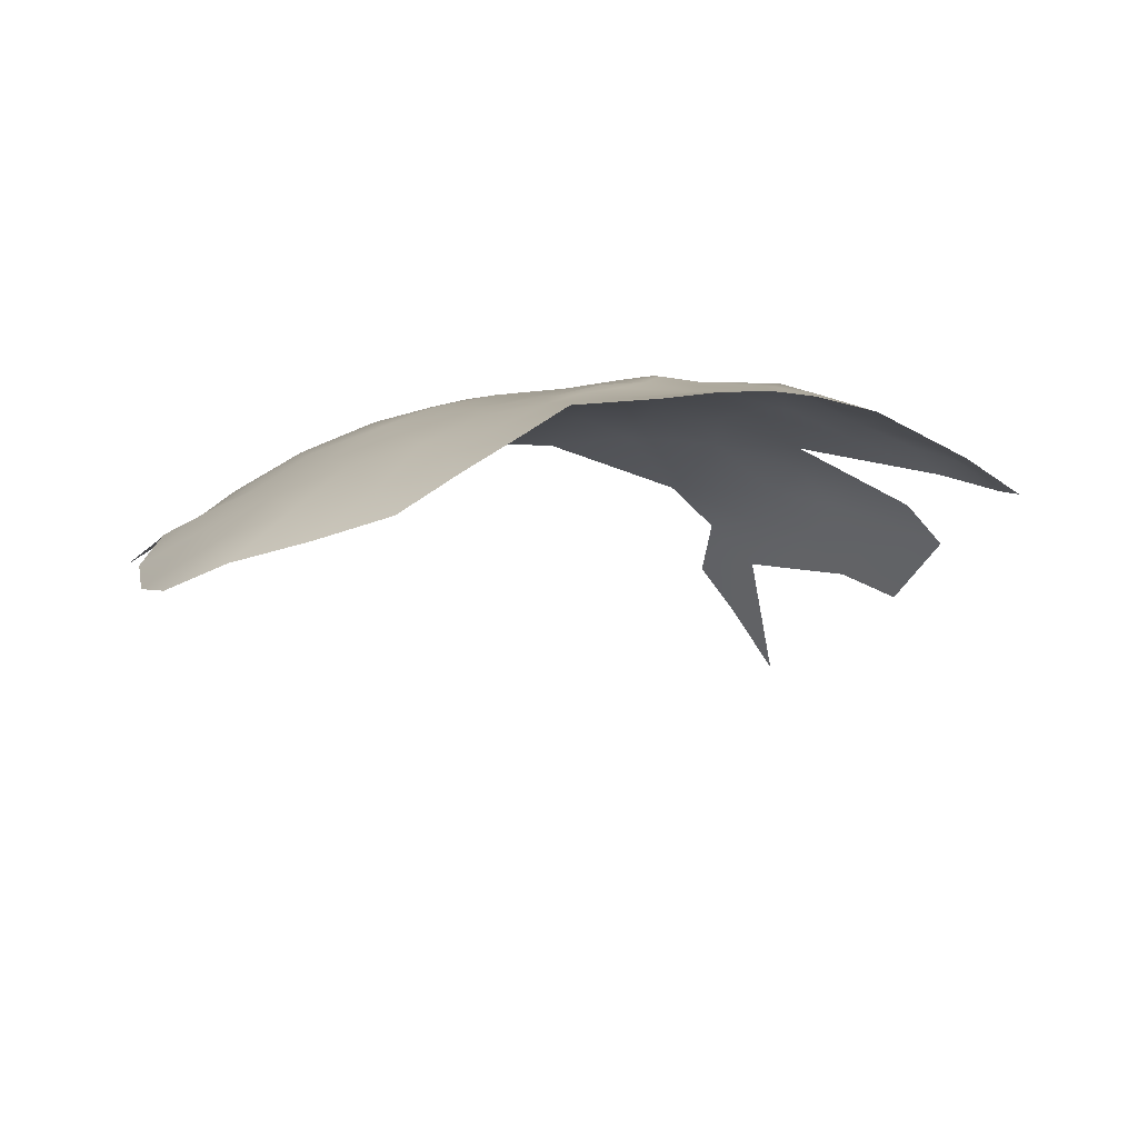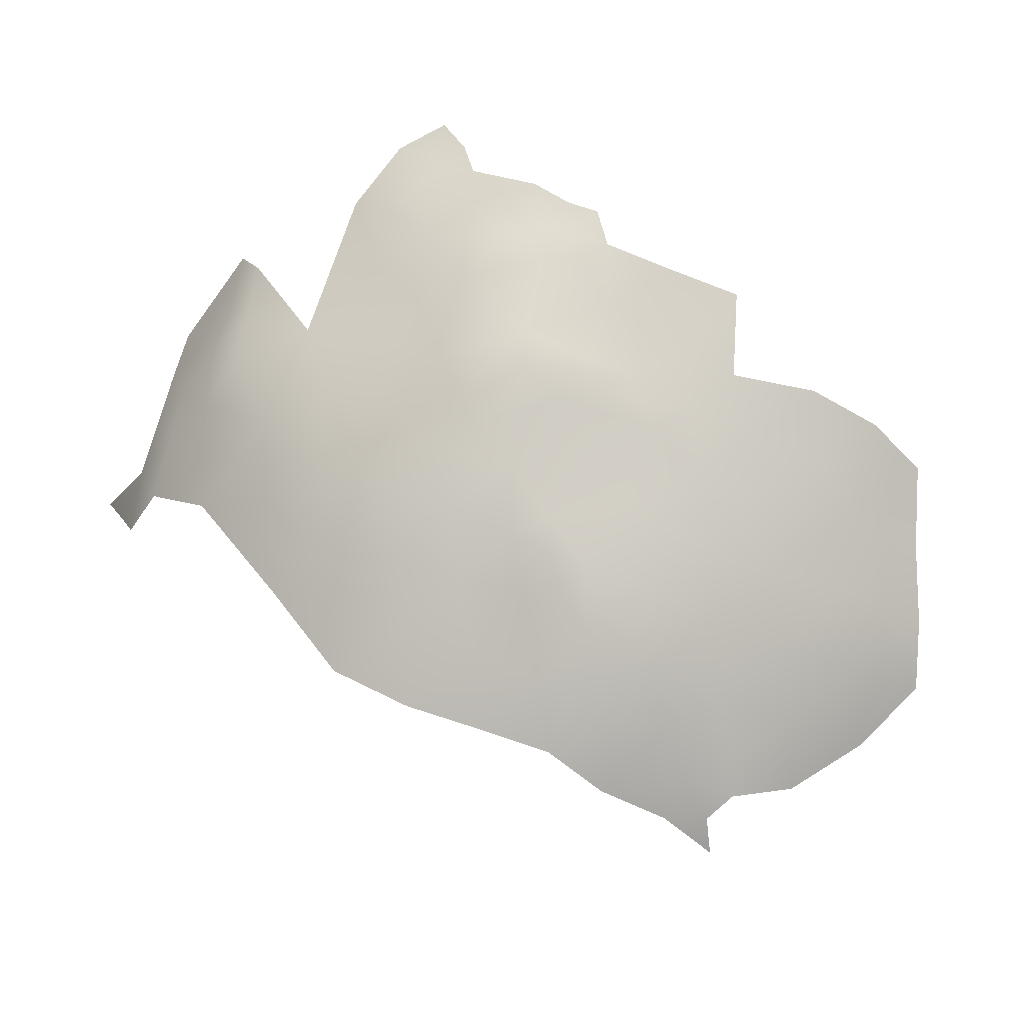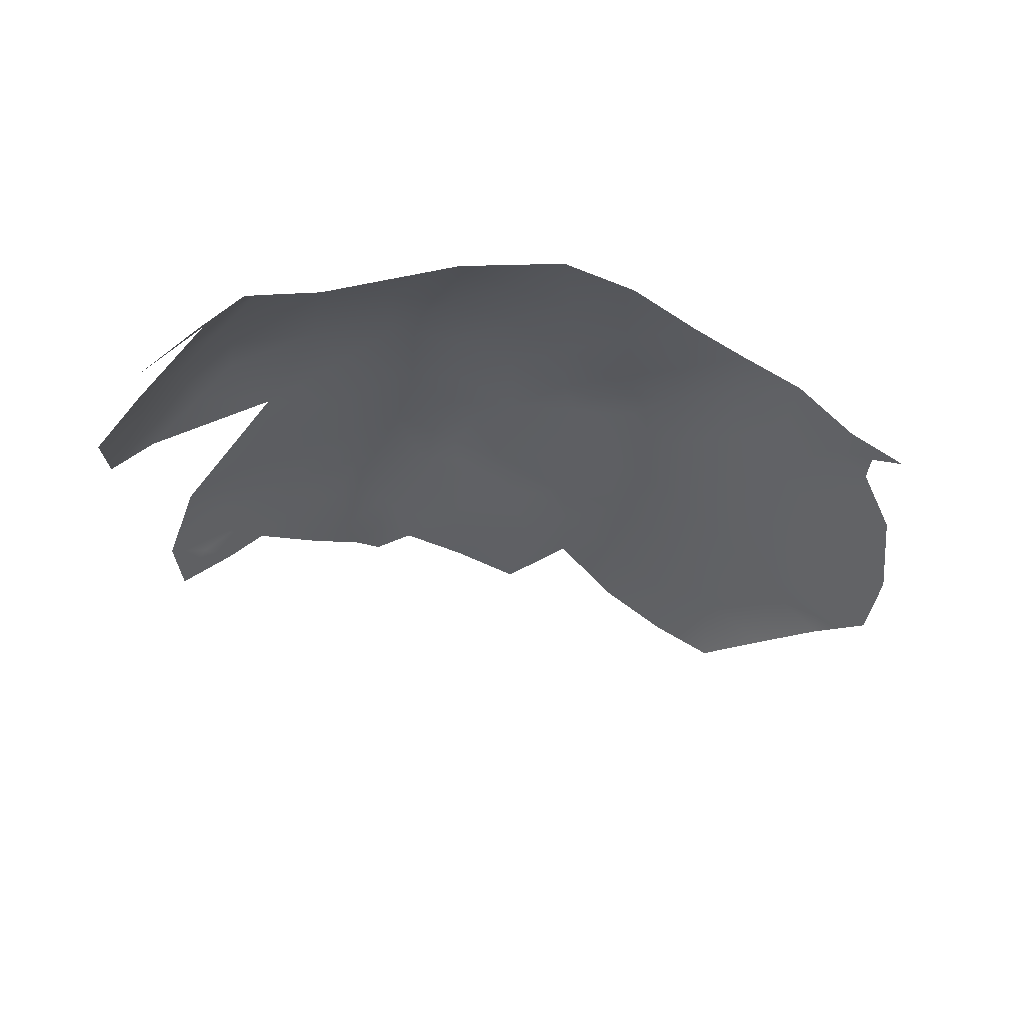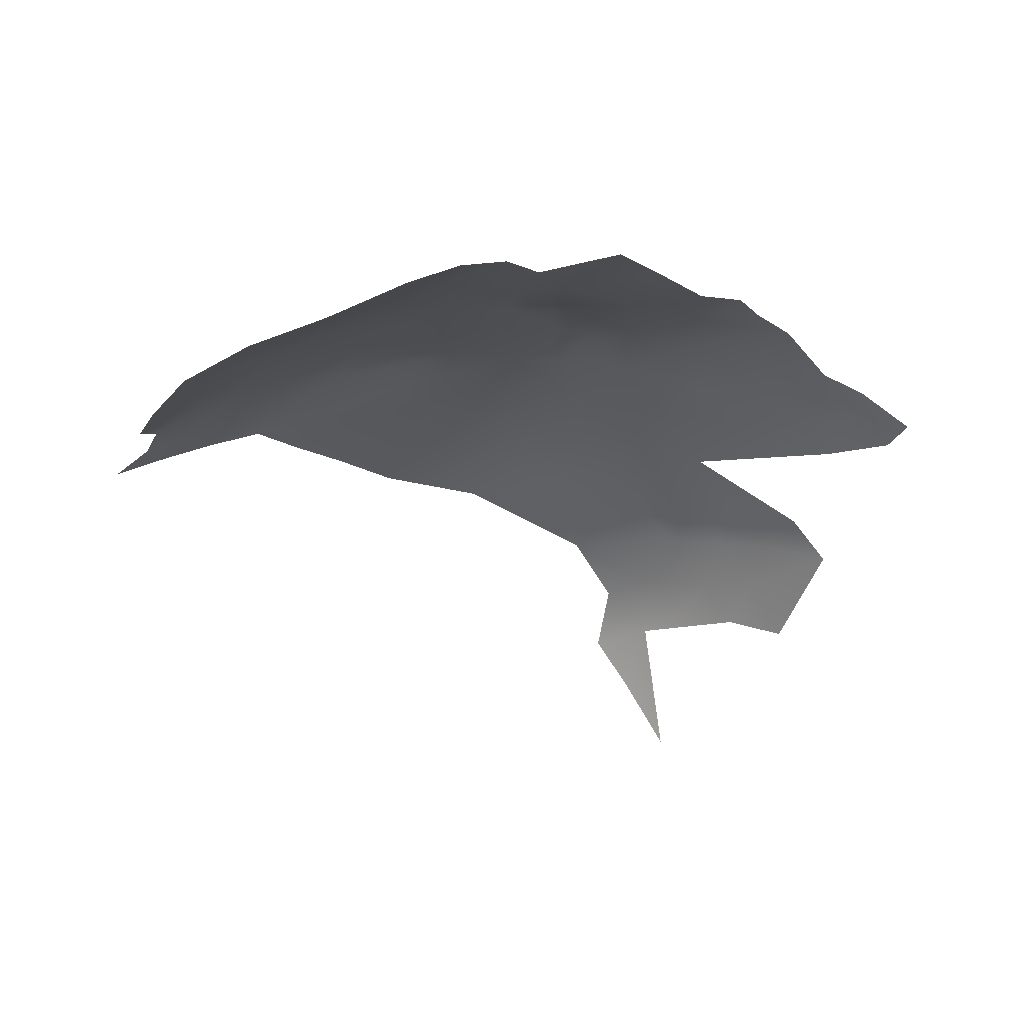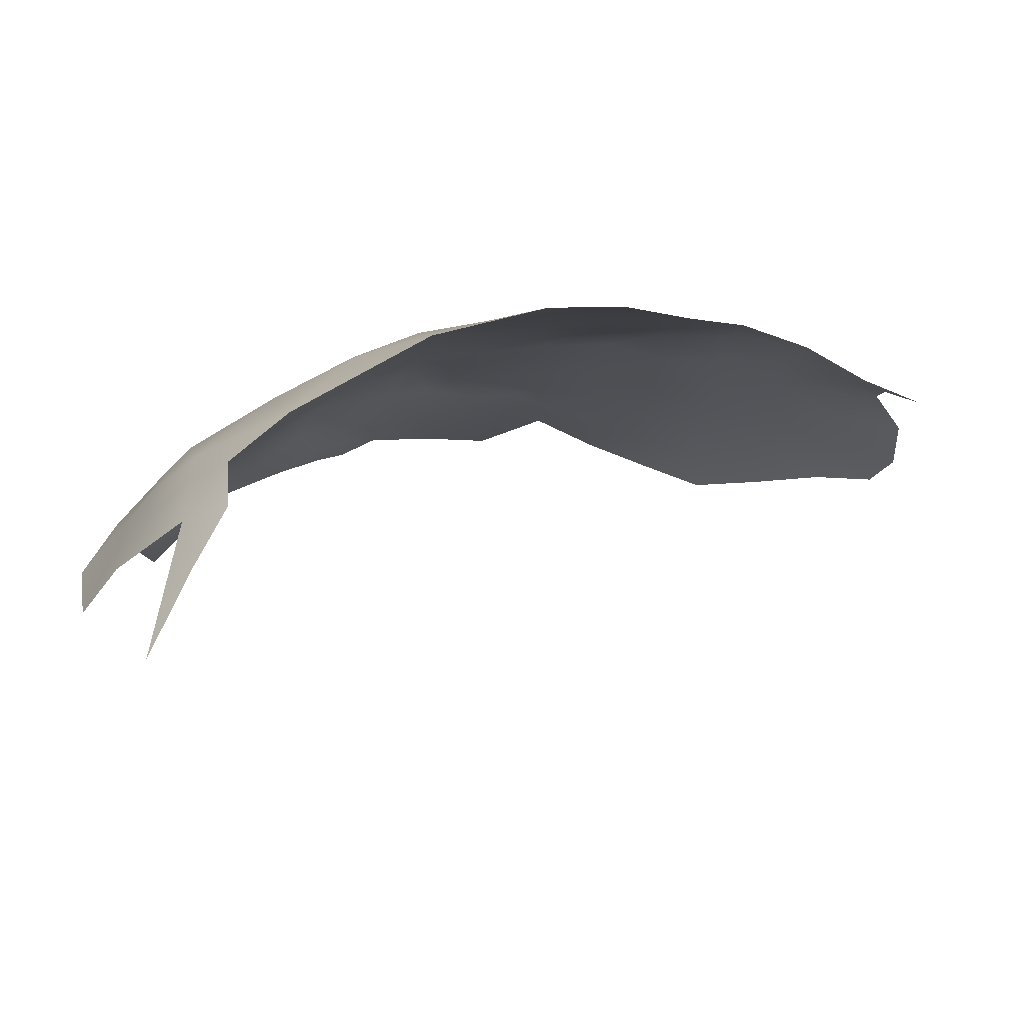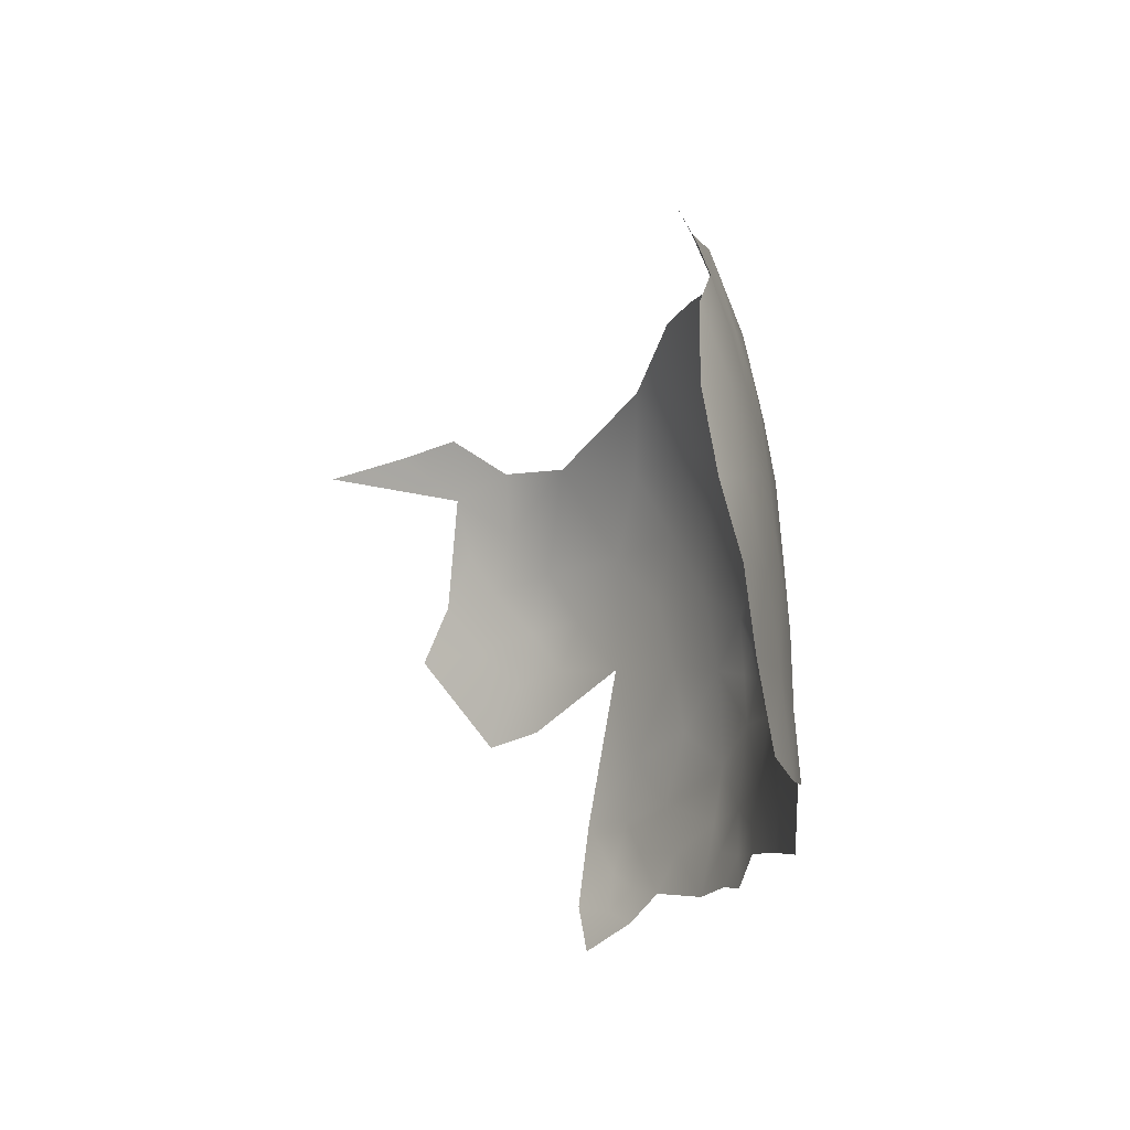
<metadata>
{"format":"obj","ext":"obj","renderer":"f3d","projection":"perspective","resolution":1024,"background":"white","views":[{"elev":11.1,"azim":-16.3,"up":"+Z"},{"elev":72.5,"azim":-126.9,"up":"+Z"},{"elev":-48.1,"azim":179.1,"up":"+Z"},{"elev":-12.7,"azim":-22.5,"up":"+Z"},{"elev":69.1,"azim":169.4,"up":"+Y"},{"elev":-35.9,"azim":-99.6,"up":"+Y"}]}
</metadata>
<code>
v 325.5 672.2 807.7
v 308.5 682.6 807.5
v 316.1 710 804.2
v 324 711.9 802.3
v 330.9 670 807.1
v 334.9 672.1 805.9
v 330.6 674.8 807
v 341 673.8 804.3
v 329.6 681.2 807.1
v 334.8 677.4 805.7
v 337 683.1 805.5
v 334.1 690.6 806.3
v 326.2 676.9 807.8
v 307.7 703.7 805.1
v 298.1 678.2 806.4
v 299.6 684.7 806.3
v 298.5 670.1 807.1
v 305.4 675.3 807
v 313.7 699.8 806.4
v 355.3 676.5 797.2
v 354.8 681.9 797.5
v 359 680 794.9
v 358.3 686 795.4
v 362.5 675.3 792.3
v 363.8 683.1 791.4
v 353 686.6 798.3
v 354.3 692.4 796.7
v 350 678.7 800.1
v 345.2 682.6 801.9
v 359.8 694.4 792.2
v 348.4 699 797.2
v 248.4 711.5 782.3
v 252.3 709.4 785.7
v 252.5 704.7 787.2
v 257.7 709.1 788.7
v 256 714.3 786.1
v 256.6 701.6 789.9
v 261 704.9 791.5
v 265.5 708.4 793.3
v 356.6 725.1 783.1
v 362.1 724.6 776
v 367.5 725.2 767.9
v 356.6 731.8 777.1
v 355.6 737.5 773.2
v 351.3 744.8 770.4
v 350.1 738.4 778.5
v 361.5 731.8 770.7
v 350.3 751.2 761.7
v 357.2 751.1 751.4
v 345 751.3 768.8
v 344.5 745.6 777
v 361.7 718.4 781.6
v 363.1 711.6 784.9
v 368.7 711.6 778.8
v 356.1 718.4 787.4
v 349.6 731.3 784.5
v 350.7 723.8 789.2
v 316.7 689.2 808
v 317.3 694 807.5
v 317.2 698.8 806.9
v 310.5 691.5 806.8
v 322.2 690 807
v 321 697 806.6
v 317.6 703.8 805.6
v 307.5 686.6 807.5
v 313.6 685.9 807.7
v 303.3 683.2 806.8
v 299.8 709.4 803.1
v 292.4 712.5 801.2
v 297.7 703.5 804.5
v 294.3 706.7 803.7
v 289.7 708.1 802.6
v 289.5 703.4 803.2
v 264.2 686.6 794.8
v 300.8 740.4 793
v 290.1 682.3 804.5
v 317.8 678.2 807.2
v 316.8 667.6 808.3
v 264 698.6 793.8
v 255.8 691.7 789.9
v 272.6 693 798.2
v 272.7 704 797.5
v 248.8 672.7 786.2
v 264.6 661.2 793.4
v 247.3 684 784.3
v 256.2 679 790.9
v 299.3 718.9 800.5
v 299.1 729.6 796.9
v 290.1 723.4 797.6
v 308.2 714.4 802.8
v 308.1 724.7 799.7
v 308.4 734.1 795.6
v 317.1 719.4 801.5
v 317.5 730.1 797.5
v 292.7 693.8 804
v 290.1 672.4 804.4
v 281.3 687.9 801.8
v 281.4 676.7 802.1
v 264.7 673.4 795.2
v 272.8 681.5 798.9
v 272.7 722.9 793.8
v 281.2 698.8 801.4
v 255.9 667.2 790.2
v 273.2 654.4 797.2
v 274 666.6 798.6
v 280.6 728.3 793.6
v 281.1 718 797.2
v 272.7 714.5 796.1
v 264.1 719.8 790.2
v 282 709.1 800.6
v 290.2 735.1 793.9
v 282.3 666.3 802.2
v 336.1 741 784.3
v 326.9 734.1 793.5
v 338.3 727 793
v 316.4 740.6 791.8
v 326.7 724.1 798.4
v 327.2 701.5 804.6
v 338 697.9 801.9
v 336.6 707.5 800.3
v 345.4 690.6 800.6
v 248.4 696.6 784.8
v 335.3 717.3 798.2
v 307.7 662.4 808.4
v 346.2 712.9 793.9
v 281.4 656.6 801.4
v 290.1 661.5 804.8
f 5 7 1
f 58 59 61
f 60 64 19
f 13 1 7
f 72 73 71
f 66 65 2
f 60 59 63
f 17 18 15
f 61 66 58
f 65 67 2
f 23 26 21
f 68 71 70
f 23 21 22
f 59 62 63
f 59 58 62
f 7 5 6
f 61 65 66
f 22 21 20
f 34 35 33
f 7 9 13
f 10 11 9
f 36 33 35
f 28 20 21
f 71 69 72
f 71 68 69
f 7 10 9
f 10 6 8
f 10 7 6
f 37 38 35
f 37 35 34
f 25 23 22
f 24 25 22
f 40 57 55
f 15 67 16
f 47 44 43
f 43 41 47
f 79 38 37
f 14 19 64
f 19 59 60
f 56 57 40
f 52 40 55
f 18 67 15
f 18 2 67
f 43 44 46
f 42 47 41
f 27 26 23
f 63 64 60
f 121 26 27
f 121 27 31
f 70 71 73
f 4 3 64
f 43 46 56
f 43 56 40
f 52 53 54
f 50 51 45
f 26 28 21
f 40 52 41
f 40 41 43
f 30 27 23
f 118 64 63
f 118 4 64
f 76 15 16
f 79 39 38
f 55 53 52
f 87 69 68
f 61 59 19
f 39 35 38
f 77 1 13
f 65 16 67
f 14 64 3
f 66 62 58
f 87 68 90
f 12 9 11
f 81 100 97
f 90 93 91
f 14 68 70
f 14 90 68
f 76 95 97
f 98 97 100
f 98 76 97
f 78 1 77
f 96 76 98
f 82 102 110
f 11 10 8
f 96 17 15
f 96 15 76
f 90 14 3
f 87 90 91
f 112 96 98
f 126 127 112
f 77 66 2
f 11 8 29
f 74 100 81
f 108 110 107
f 87 91 88
f 110 73 72
f 110 102 73
f 32 33 36
f 106 107 89
f 45 46 44
f 45 51 46
f 82 39 79
f 127 96 112
f 95 73 102
f 101 108 107
f 101 107 106
f 88 89 87
f 93 3 4
f 93 90 3
f 102 97 95
f 82 108 39
f 82 110 108
f 94 91 93
f 81 97 102
f 82 81 102
f 82 79 81
f 80 79 37
f 74 81 79
f 109 108 101
f 45 48 50
f 94 93 117
f 92 91 94
f 92 88 91
f 85 80 122
f 80 74 79
f 26 121 29
f 26 29 28
f 30 31 27
f 85 83 86
f 123 115 117
f 103 86 83
f 104 105 84
f 28 29 8
f 116 94 114
f 116 92 94
f 119 120 118
f 109 39 108
f 25 30 23
f 122 80 37
f 122 37 34
f 24 22 20
f 103 99 86
f 75 88 92
f 75 111 88
f 84 99 103
f 84 105 99
f 125 123 120
f 111 89 88
f 111 106 89
f 114 94 117
f 126 105 104
f 126 112 105
f 89 69 87
f 77 13 9
f 109 36 35
f 109 35 39
f 95 76 16
f 110 72 69
f 115 114 117
f 113 114 115
f 125 55 57
f 121 119 12
f 74 99 100
f 74 86 99
f 118 63 62
f 119 121 31
f 95 70 73
f 77 62 66
f 77 2 18
f 80 85 86
f 80 86 74
f 117 93 4
f 105 112 98
f 121 11 29
f 121 12 11
f 120 4 118
f 127 17 96
f 124 18 17
f 113 46 51
f 113 56 46
f 41 52 54
f 107 110 69
f 107 69 89
f 118 12 119
f 118 62 12
f 123 4 120
f 123 117 4
f 78 18 124
f 78 77 18
f 100 105 98
f 100 99 105
f 45 44 47
f 120 119 31
f 120 31 125
f 116 75 92
f 115 123 125
f 115 125 57
f 115 56 113
f 115 57 56
f 42 41 54
f 125 53 55
f 113 116 114
f 49 48 45
f 95 14 70
f 125 31 30
f 14 61 19
f 61 16 65
f 61 95 16
f 61 14 95
f 62 9 12
f 9 62 77

</code>
